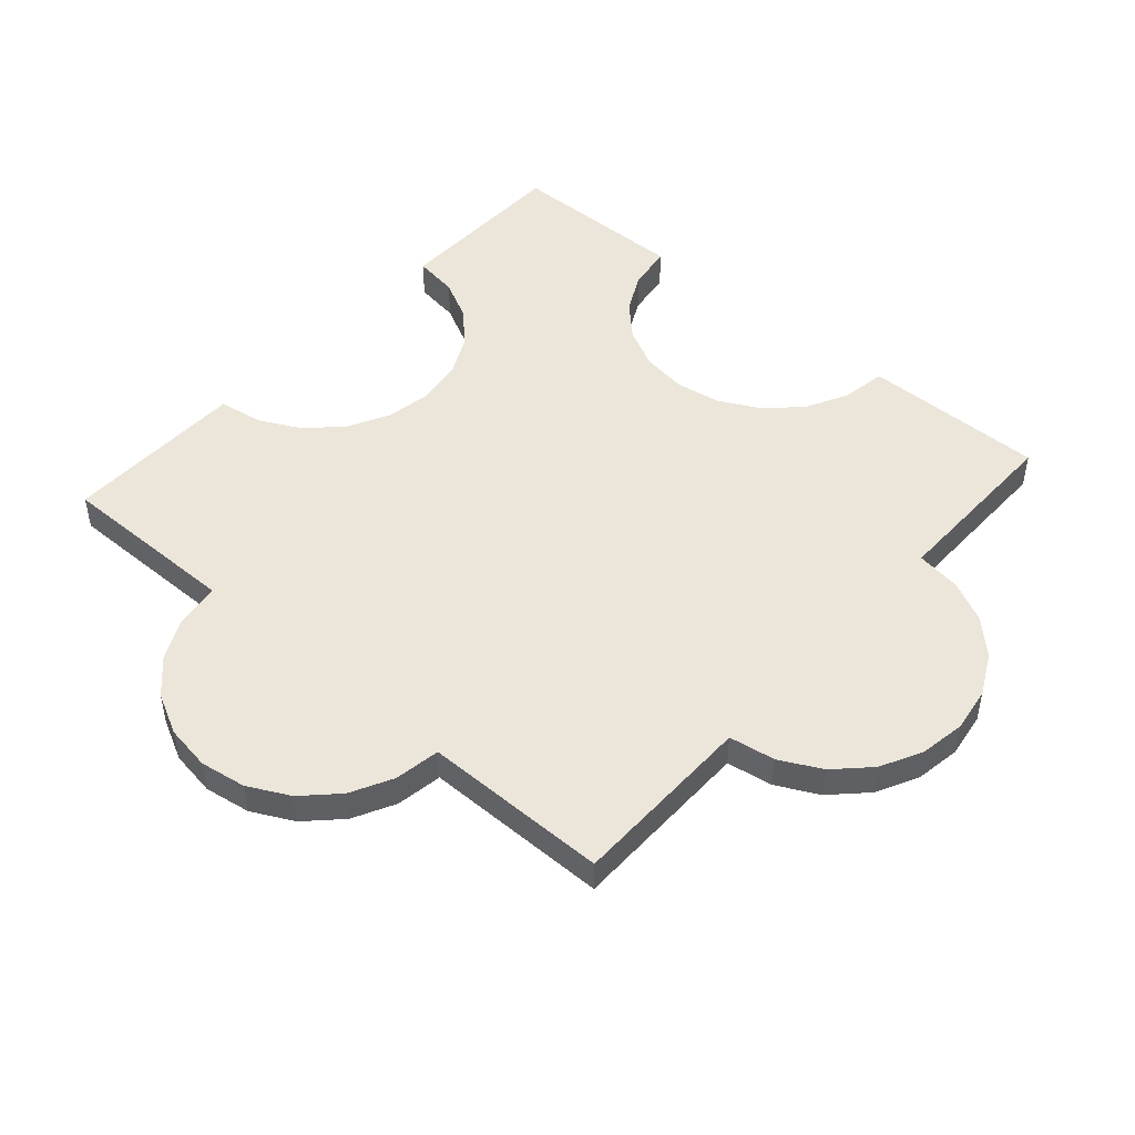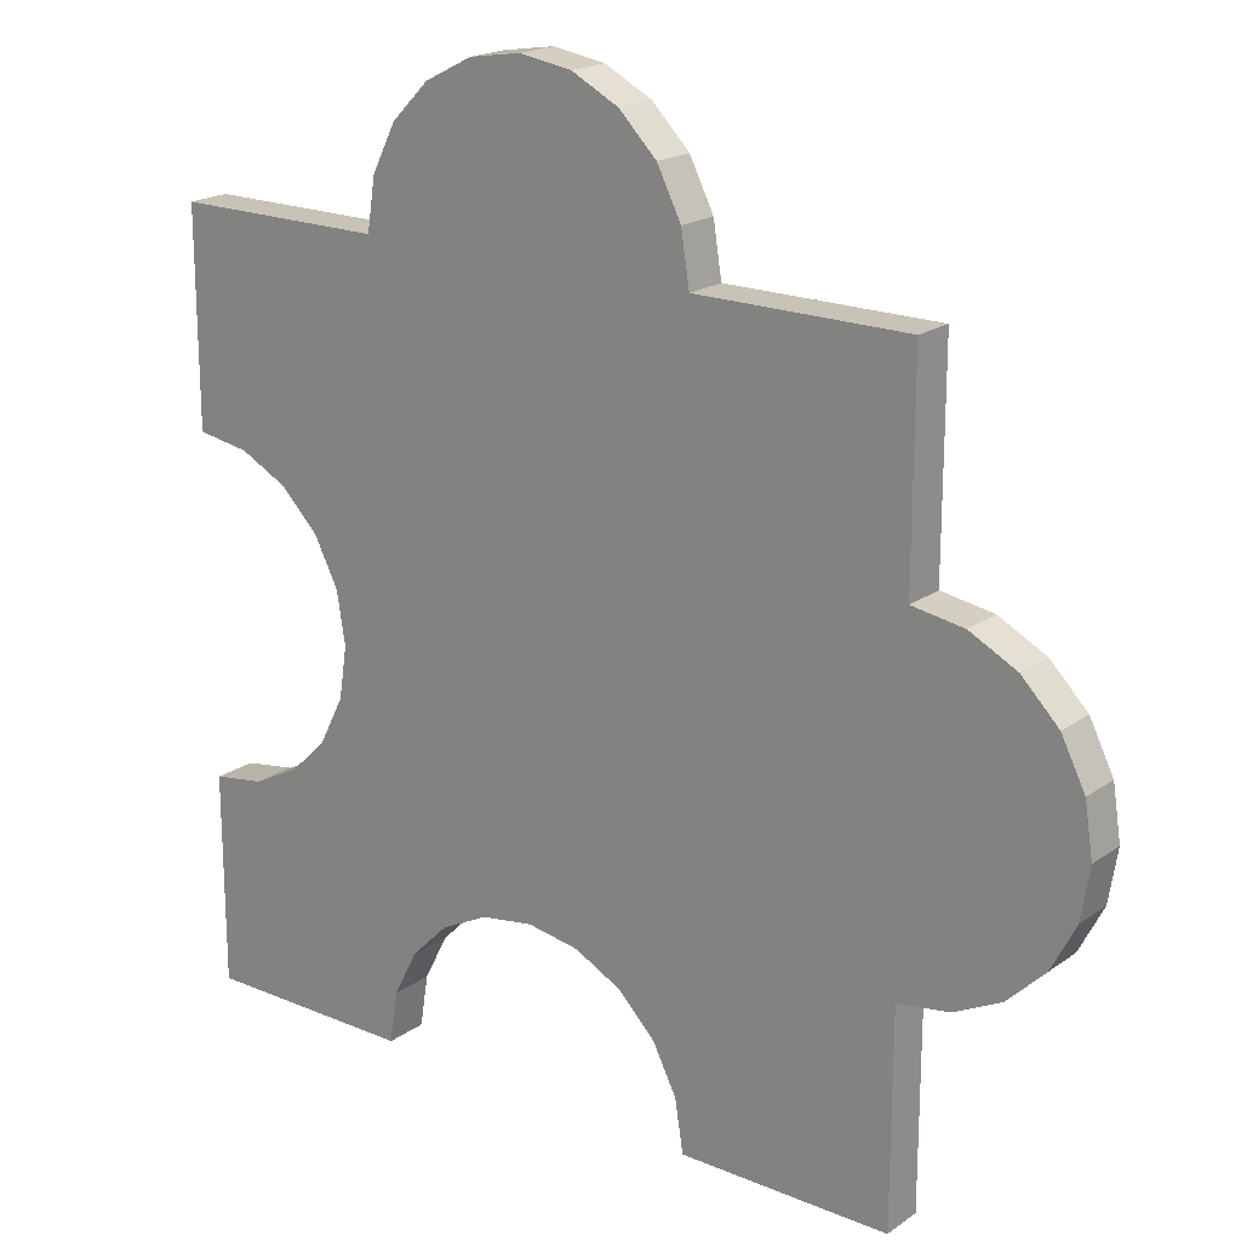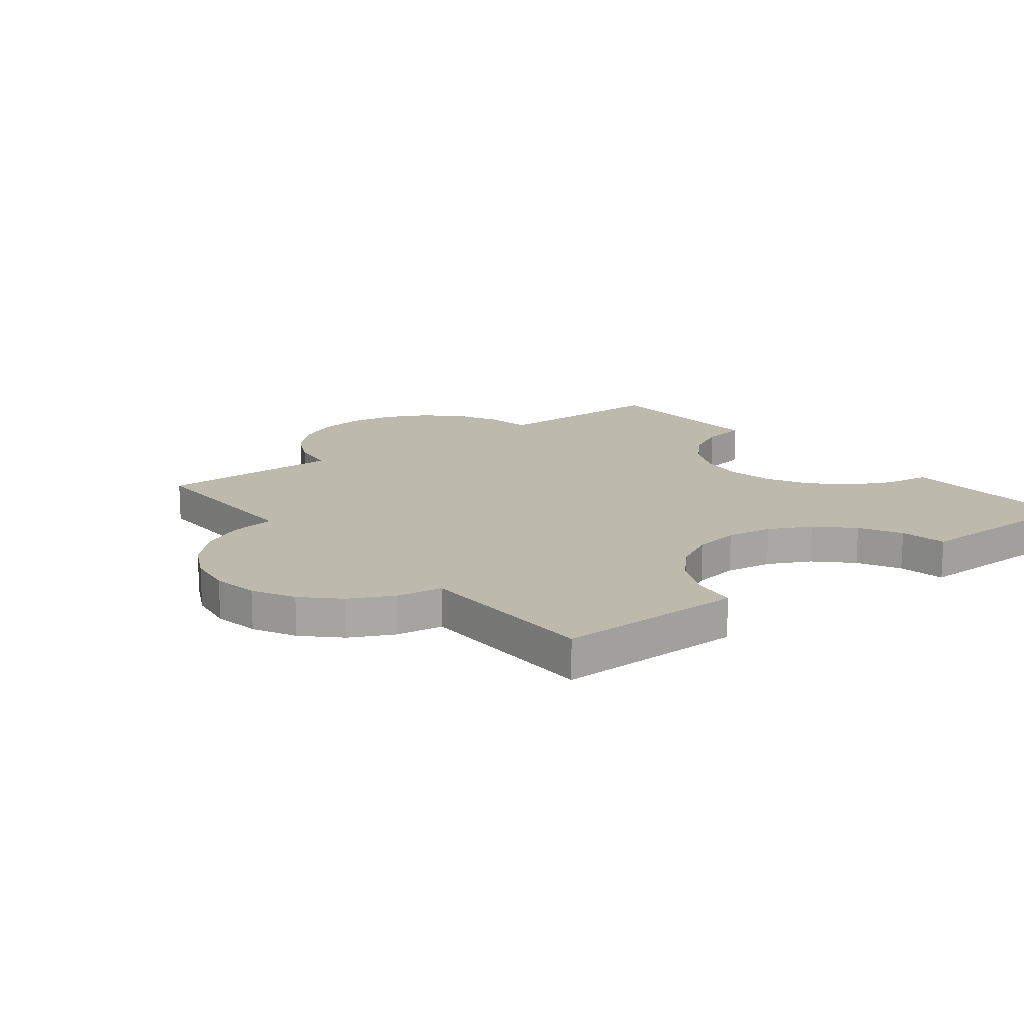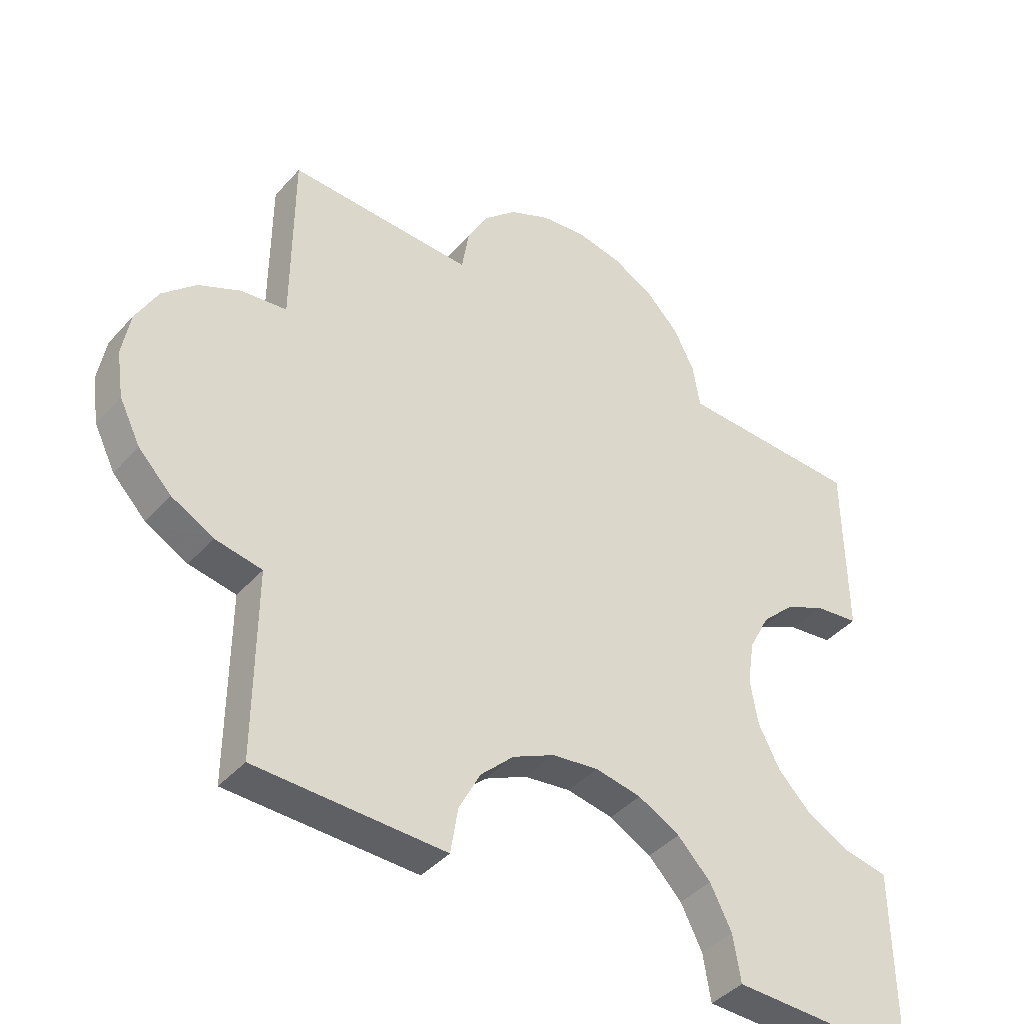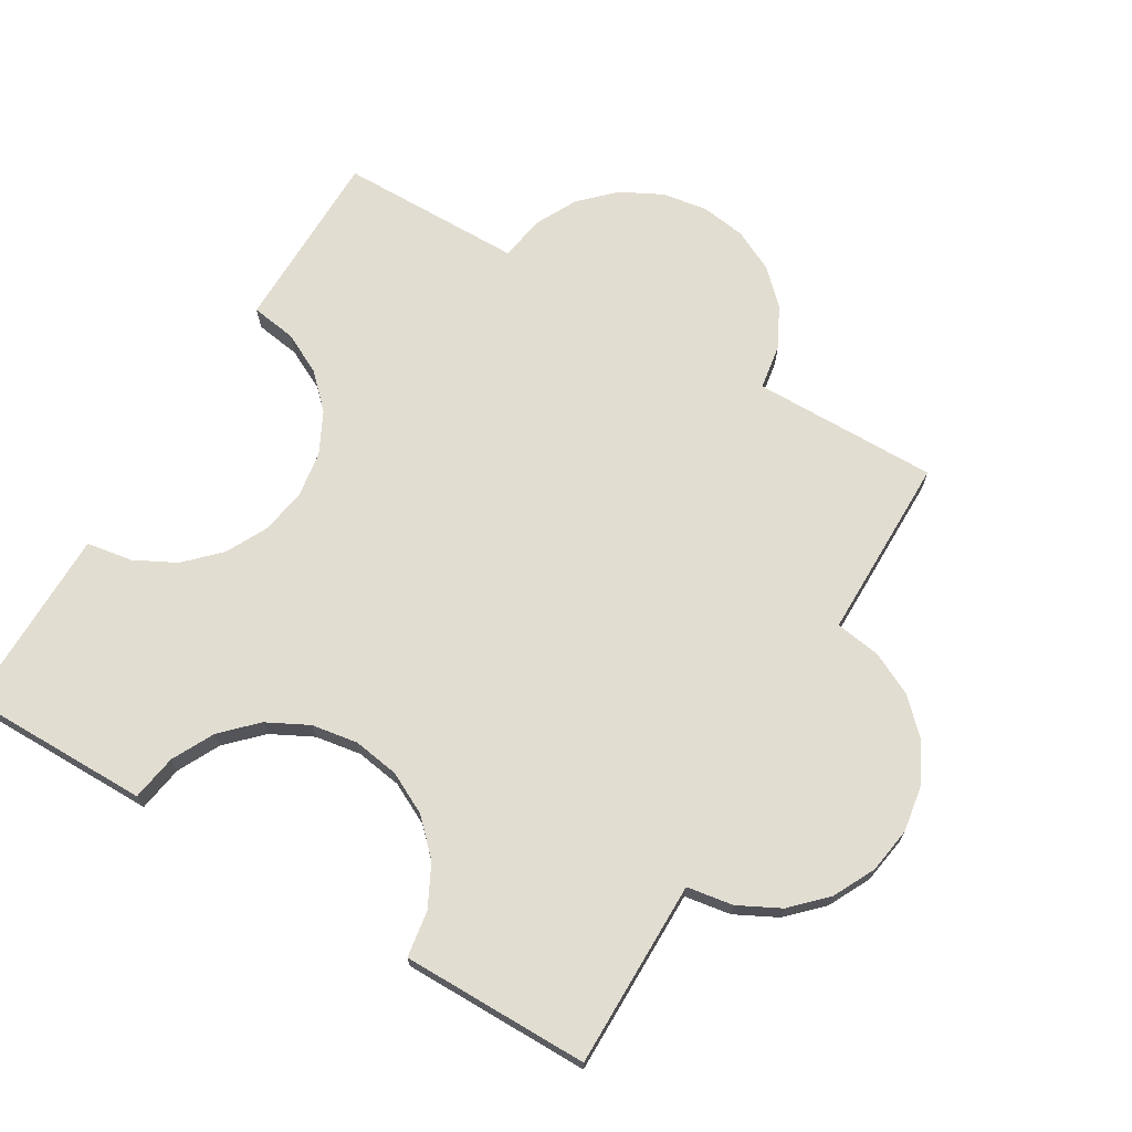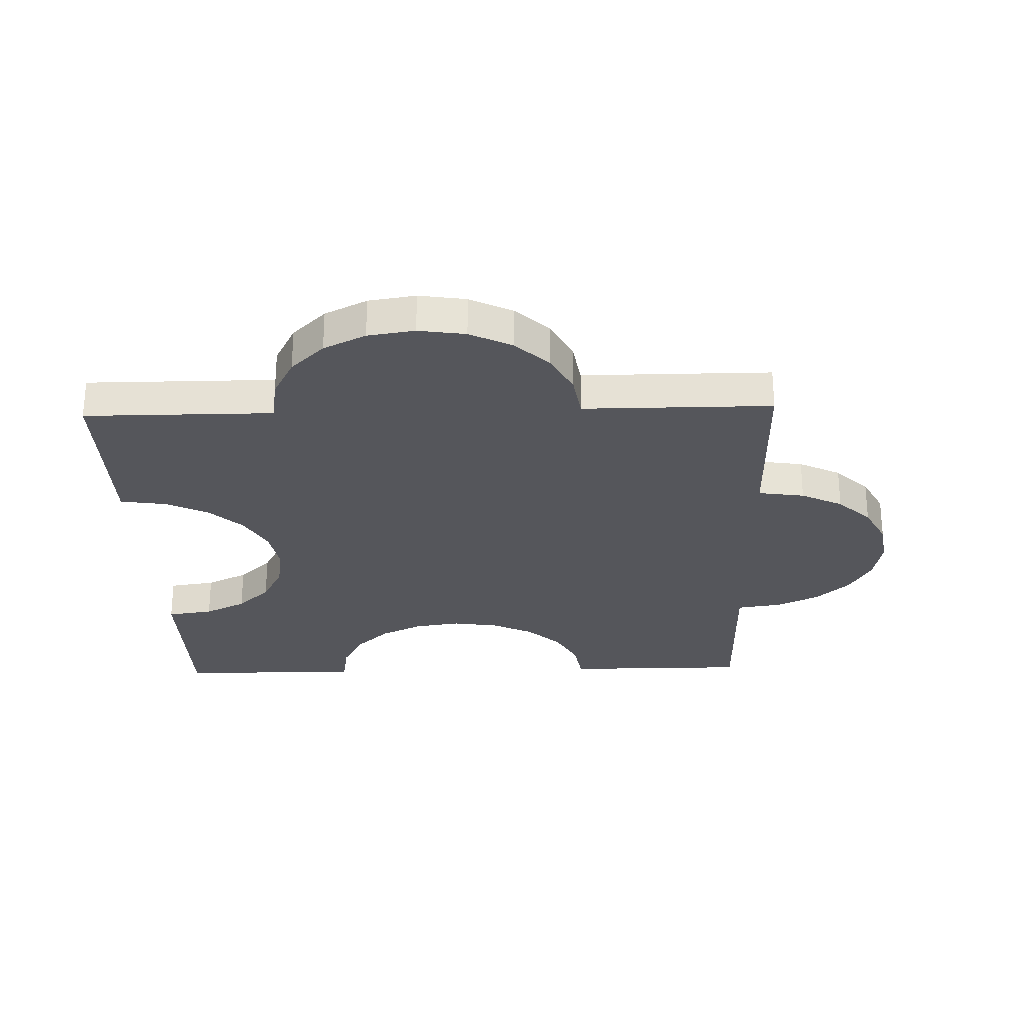
<metadata>
{"format":"obj","ext":"obj","renderer":"f3d","projection":"perspective","resolution":1024,"background":"white","views":[{"elev":46.8,"azim":131.4,"up":"+Z"},{"elev":19.8,"azim":38.1,"up":"+Y"},{"elev":15.2,"azim":-128.5,"up":"+Z"},{"elev":-42.7,"azim":141.9,"up":"+Y"},{"elev":68.4,"azim":30.6,"up":"+Z"},{"elev":-26.3,"azim":91.7,"up":"+Z"}]}
</metadata>
<code>
o obj_0
v -44 		-139 		1
v -44 		-139 		3.109e-14
v -39 		-139 		2.998e-14
v -39 		-139 		1
v -31 		-139 		1
v -31 		-139 		2.82e-14
v -26 		-139 		2.709e-14
v -44 		-134 		2.998e-14
v -26 		-134 		2.598e-14
v -33.76 		-135.2 		2.797e-14
v -33.76 		-135.2 		1
v -32.65 		-135.8 		2.785e-14
v -31.76 		-136.6 		2.785e-14
v -31.19 		-137.8 		2.797e-14
v -32.65 		-135.8 		1
v -26 		-139 		1
v -31.76 		-136.6 		1
v -38.81 		-137.8 		2.966e-14
v -31.19 		-137.8 		1
v -38.24 		-136.6 		2.928e-14
v -44 		-134 		1
v -37.35 		-135.8 		2.889e-14
v -40.19 		-128.8 		2.797e-14
v -36.24 		-135.2 		2.852e-14
v -40.19 		-128.8 		1
v -40.76 		-127.6 		1
v -40.76 		-127.6 		2.785e-14
v -26 		-134 		1
v -35 		-135 		2.82e-14
v -40 		-130 		2.82e-14
v -40 		-130 		1
v -26 		-126 		2.42e-14
v -26 		-126 		1
v -22 		-130 		2.42e-14
v -22.2 		-131.2 		2.452e-14
v -22.76 		-132.4 		2.489e-14
v -23.65 		-133.2 		2.529e-14
v -24.76 		-133.8 		2.566e-14
v -24.76 		-126.2 		2.397e-14
v -23.65 		-126.8 		2.385e-14
v -22.76 		-127.6 		2.385e-14
v -22.2 		-128.8 		2.397e-14
v -39 		-121 		1
v -35 		-117 		1
v -36.24 		-117.2 		1
v -37.35 		-117.8 		1
v -38.24 		-118.6 		1
v -38.8 		-119.8 		1
v -24.76 		-133.8 		1
v -23.65 		-133.2 		1
v -22.76 		-132.4 		1
v -22.2 		-131.2 		1
v -22 		-130 		1
v -44 		-126 		1
v -22.2 		-128.8 		1
v -22.76 		-127.6 		1
v -23.65 		-126.8 		1
v -24.76 		-126.2 		1
v -38.81 		-137.8 		1
v -38.24 		-136.6 		1
v -37.35 		-135.8 		1
v -39 		-121 		2.598e-14
v -38.8 		-119.8 		2.566e-14
v -36.24 		-135.2 		1
v -38.24 		-118.6 		2.529e-14
v -37.35 		-117.8 		2.489e-14
v -36.24 		-117.2 		2.452e-14
v -35 		-117 		2.42e-14
v -35 		-135 		1
v -44 		-126 		2.82e-14
v -31 		-121 		1
v -26 		-121 		1
v -26 		-121 		2.309e-14
v -31 		-121 		2.42e-14
v -44 		-121 		2.709e-14
v -44 		-121 		1
v -33.76 		-117.2 		1
v -31.2 		-119.8 		1
v -31.76 		-118.6 		1
v -32.65 		-117.8 		1
v -40.19 		-131.2 		1
v -40.76 		-132.4 		1
v -41.65 		-133.2 		1
v -42.76 		-133.8 		1
v -31.2 		-119.8 		2.397e-14
v -33.76 		-117.2 		2.397e-14
v -32.65 		-117.8 		2.385e-14
v -31.76 		-118.6 		2.385e-14
v -40.19 		-131.2 		2.852e-14
v -42.76 		-126.2 		1
v -40.76 		-132.4 		2.889e-14
v -41.65 		-126.8 		1
v -41.65 		-133.2 		2.928e-14
v -42.76 		-133.8 		2.966e-14
v -42.76 		-126.2 		2.797e-14
v -41.65 		-126.8 		2.785e-14
g group_14900002
f 1 2 3
f 1 3 4
f 10 32 12
f 13 12 9
f 12 15 11
f 12 11 10
f 5 6 7
f 5 7 16
f 14 13 9
f 13 17 15
f 13 15 12
f 14 19 17
f 14 17 13
f 3 2 18
f 23 25 26
f 23 26 27
f 25 23 30
f 25 30 31
f 29 24 30
f 94 8 21
f 32 39 38
f 37 38 39
f 36 37 39
f 9 32 38
f 10 29 32
f 35 36 39
f 34 35 39
f 40 41 39
f 42 39 41
f 34 39 42
f 46 48 45
f 47 48 46
f 43 45 48
f 28 49 33
f 50 58 49
f 51 58 50
f 52 58 51
f 53 58 52
f 55 58 53
f 56 58 55
f 57 58 56
f 33 49 58
f 17 28 15
f 53 34 42
f 53 42 55
f 42 41 56
f 42 56 55
f 41 40 57
f 41 57 56
f 40 39 58
f 40 58 57
f 39 32 33
f 39 33 58
f 65 66 63
f 66 67 63
f 62 63 67
f 62 67 68
f 28 9 38
f 28 38 49
f 38 37 50
f 38 50 49
f 60 83 59
f 61 83 60
f 64 82 61
f 4 59 1
f 37 36 51
f 37 51 50
f 69 31 64
f 11 33 69
f 11 15 33
f 28 33 15
f 19 28 17
f 35 52 51
f 35 51 36
f 5 16 19
f 28 19 16
f 34 53 52
f 34 52 35
f 19 14 6
f 19 6 5
f 94 93 18
f 18 2 94
f 8 94 2
f 18 59 4
f 18 4 3
f 20 60 59
f 20 59 18
f 89 30 24
f 91 89 24
f 24 22 91
f 93 91 22
f 22 20 93
f 20 18 93
f 22 61 60
f 22 60 20
f 9 7 14
f 6 14 7
f 43 76 90
f 24 64 61
f 24 61 22
f 73 33 32
f 29 69 64
f 29 64 24
f 69 29 11
f 10 11 29
f 54 75 70
f 71 72 73
f 71 73 74
f 71 33 72
f 33 73 72
f 75 76 43
f 75 43 62
f 9 12 32
f 54 90 76
f 44 45 43
f 77 44 43
f 43 26 71
f 71 78 43
f 78 79 43
f 80 43 79
f 77 43 80
f 76 75 54
f 73 32 74
f 86 68 44
f 68 67 45
f 68 45 44
f 96 62 27
f 67 66 46
f 67 46 45
f 27 74 23
f 32 23 74
f 66 65 47
f 66 47 46
f 65 63 48
f 65 48 47
f 63 62 43
f 63 43 48
f 71 74 85
f 71 85 78
f 87 88 62
f 68 86 62
f 86 87 62
f 85 62 88
f 74 62 85
f 21 1 84
f 84 59 83
f 1 59 84
f 85 88 79
f 85 79 78
f 88 87 80
f 88 80 79
f 92 43 90
f 87 86 77
f 87 77 80
f 30 32 29
f 92 26 43
f 25 31 33
f 44 77 86
f 31 69 33
f 70 75 95
f 95 62 96
f 62 74 27
f 81 64 31
f 82 64 81
f 83 61 82
f 33 71 25
f 26 25 71
f 23 32 30
f 89 81 31
f 89 31 30
f 62 95 75
f 91 82 81
f 91 81 89
f 93 83 82
f 93 82 91
f 94 84 83
f 94 83 93
f 94 21 84
f 90 54 95
f 70 95 54
f 90 95 96
f 90 96 92
f 27 26 92
f 27 92 96
f 9 28 7
f 16 7 28
f 1 8 2
f 21 8 1

</code>
